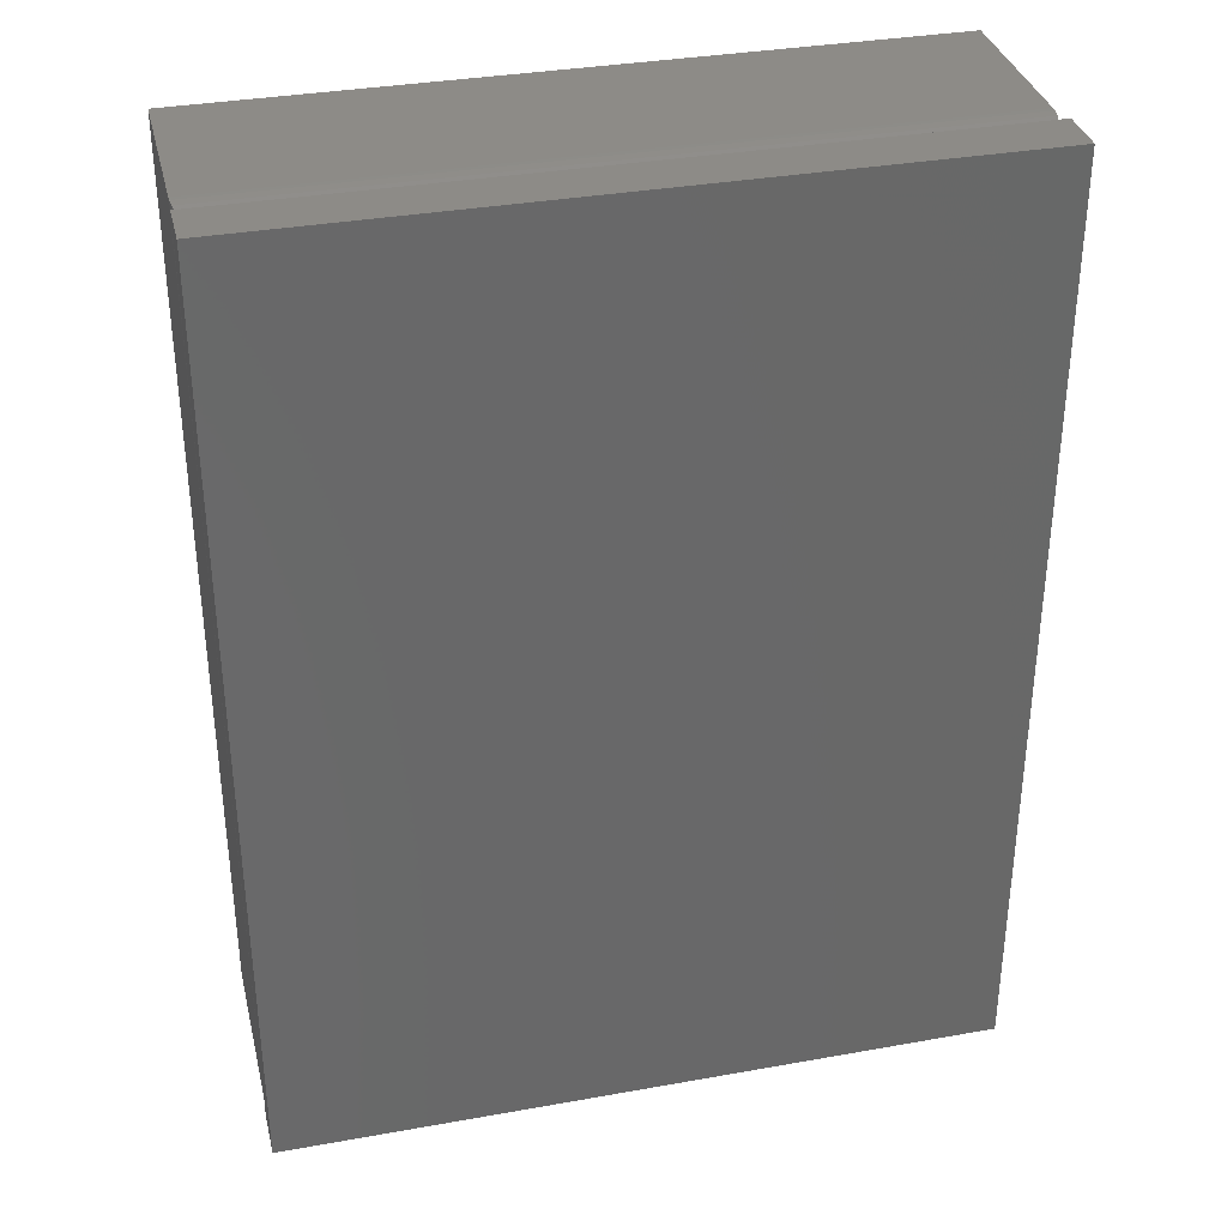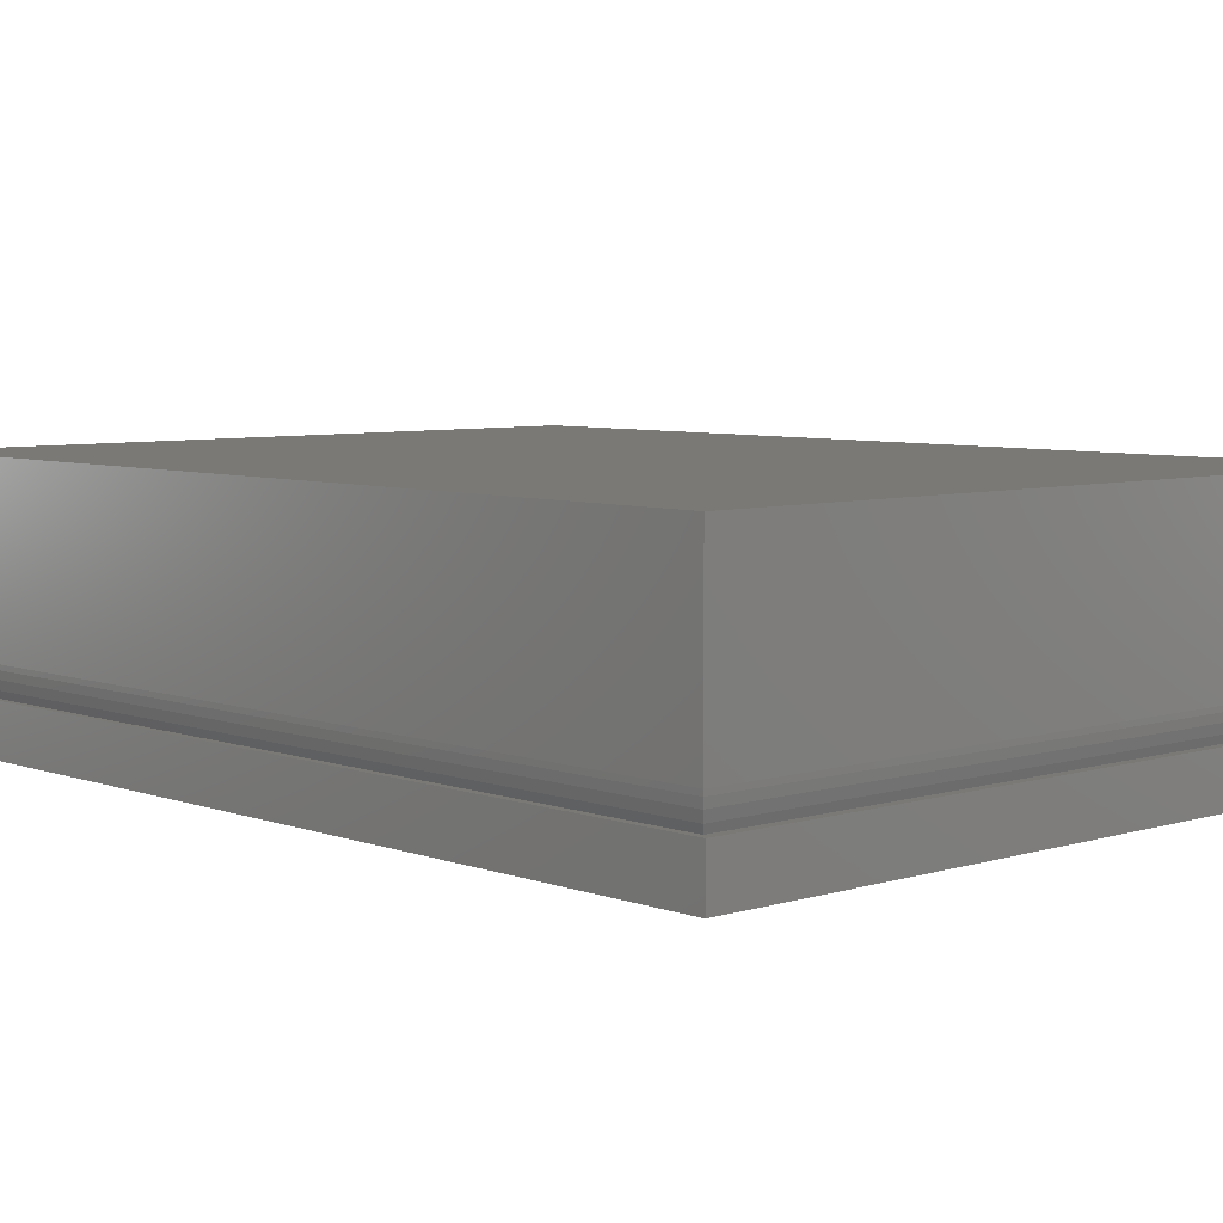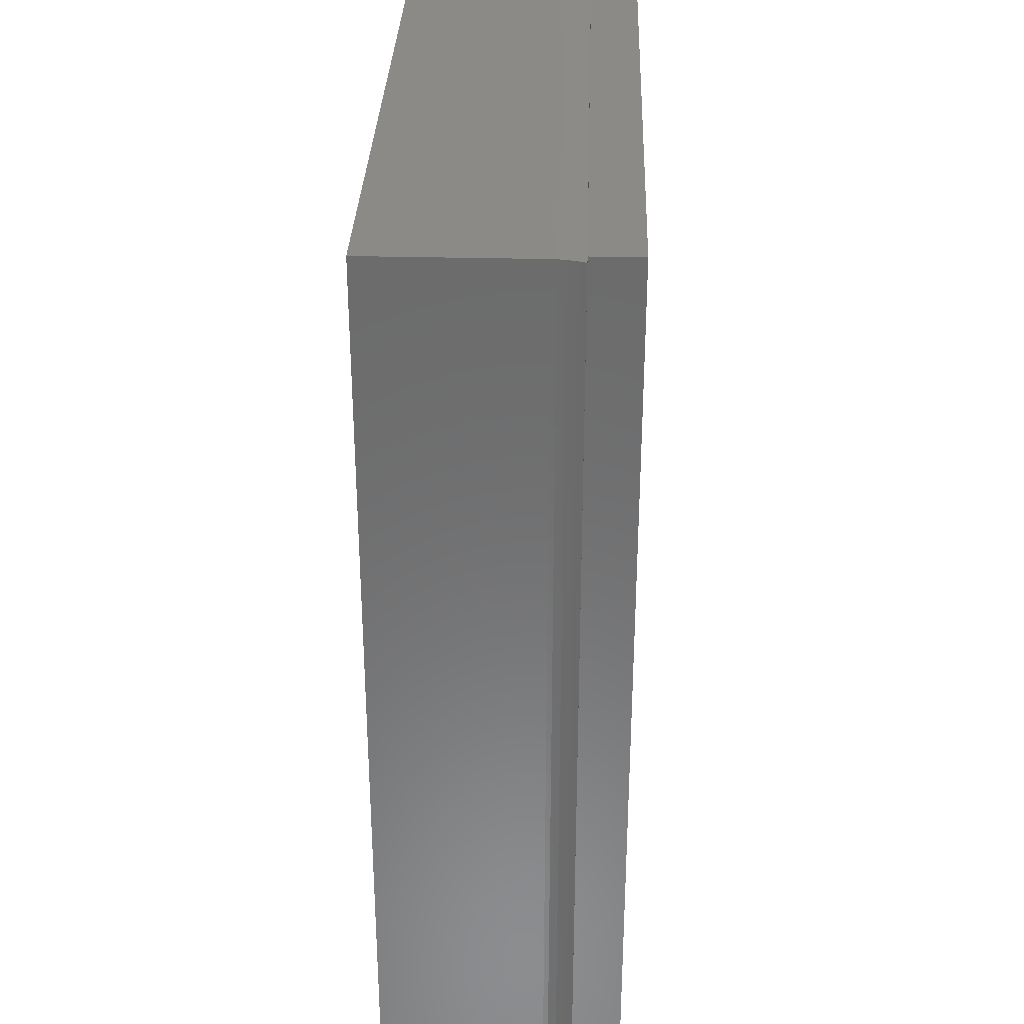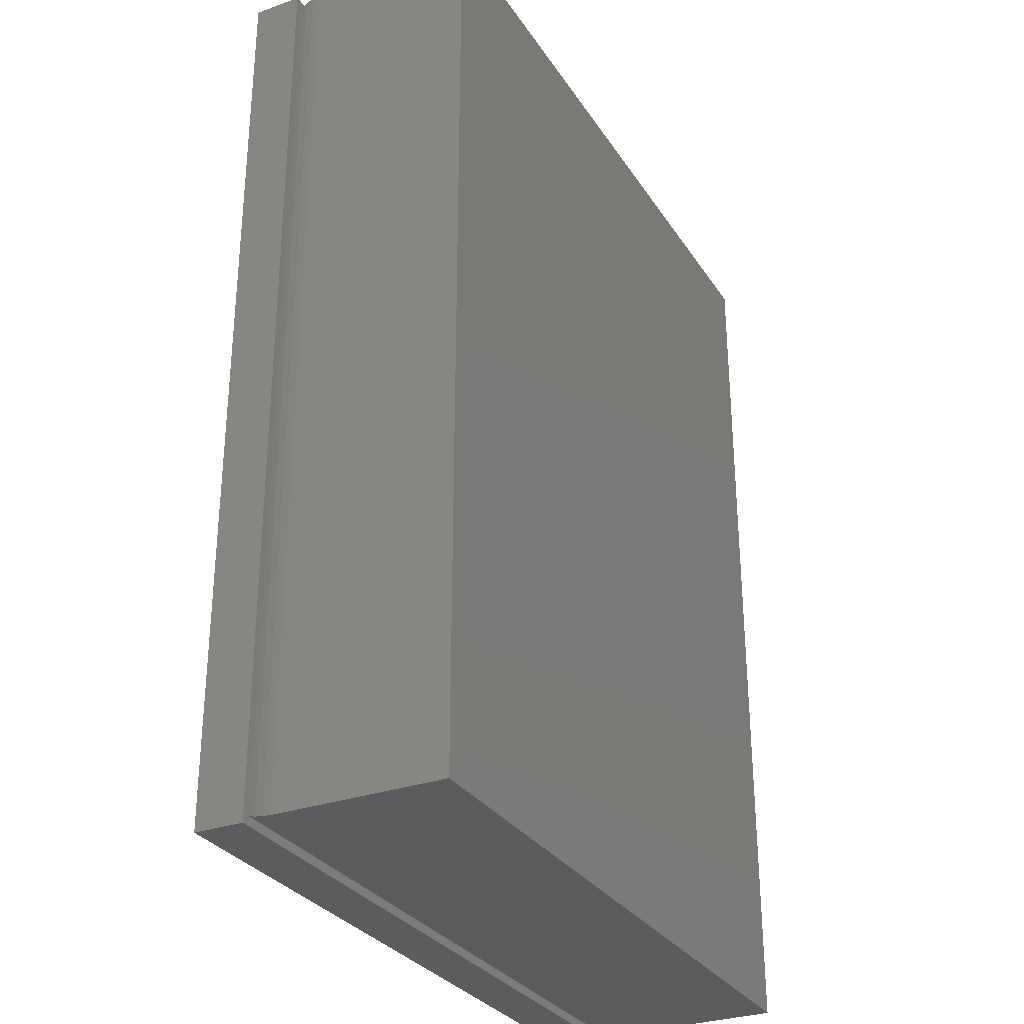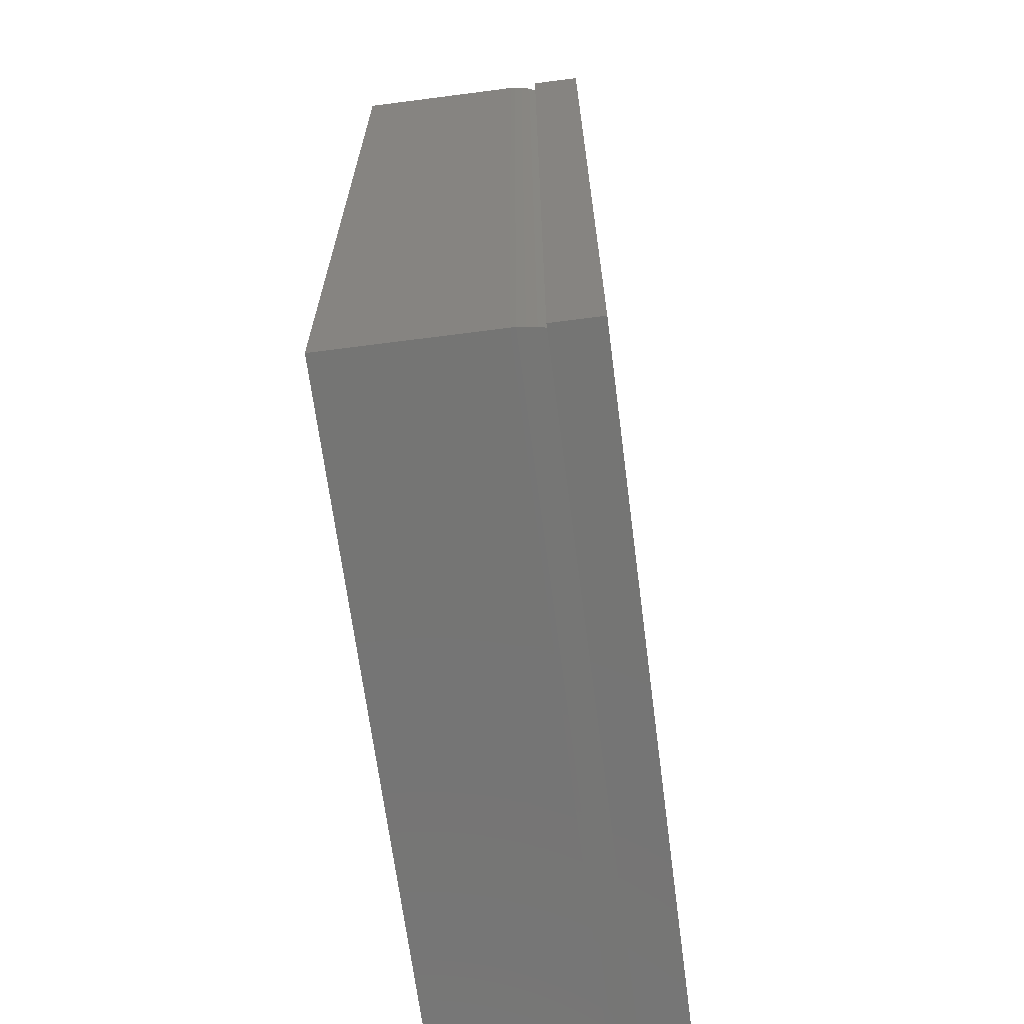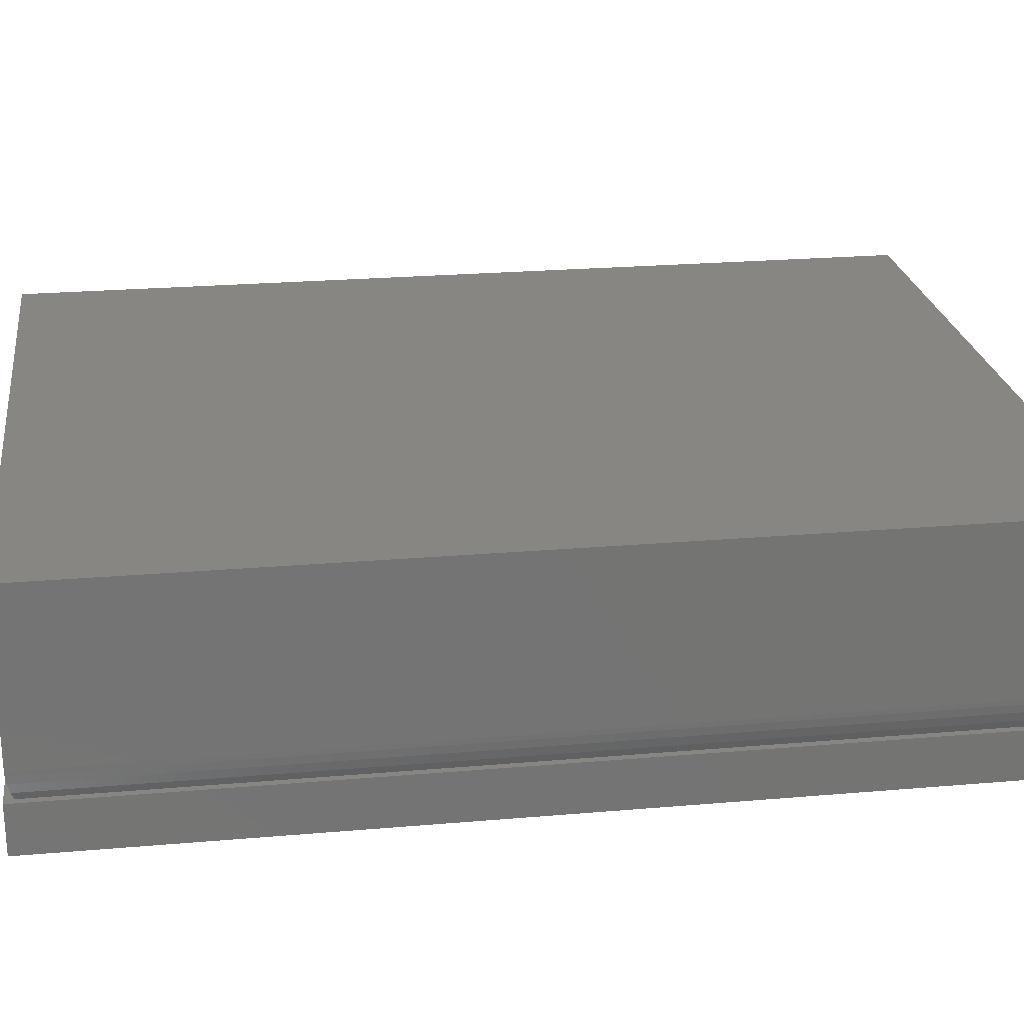
<metadata>
{"format":"stl","ext":"stl","renderer":"f3d","projection":"perspective","resolution":1024,"background":"white","views":[{"elev":34.5,"azim":166.5,"up":"+Y"},{"elev":6.2,"azim":137.3,"up":"+Z"},{"elev":32.0,"azim":92.0,"up":"+Y"},{"elev":-30.2,"azim":-62.8,"up":"+Y"},{"elev":-67.2,"azim":97.4,"up":"+Y"},{"elev":23.9,"azim":81.8,"up":"+Z"}]}
</metadata>
<code>
# stl→obj: 32 verts, 60 faces
v -0.7188 -0.125 0
v -0.7188 0.6172 0
v -0.1562 -0.125 0
v -0.1562 0.6172 0
v -0.7188 0.6172 0.03906
v -0.7116 -0.1178 0.03906
v -0.7116 0.61 0.03906
v -0.7188 -0.125 0.03906
v -0.1562 0.6172 0.03906
v -0.1616 0.61 0.03906
v -0.1616 -0.1178 0.03906
v -0.1562 -0.125 0.03906
v -0.1596 -0.1198 0.04493
v -0.7136 -0.1198 0.04493
v -0.1579 -0.1215 0.05226
v -0.1571 -0.1224 0.0625
v -0.7161 -0.1224 0.0625
v -0.1572 -0.1222 0.05862
v -0.716 -0.1222 0.05862
v -0.7153 -0.1215 0.05226
v -0.1596 0.612 0.04493
v -0.1579 0.6137 0.05226
v -0.1571 0.6146 0.0625
v -0.1572 0.6144 0.05862
v -0.7136 0.612 0.04493
v -0.7153 0.6137 0.05226
v -0.7161 0.6146 0.0625
v -0.716 0.6144 0.05862
v -0.7161 0.6146 0.1953
v -0.7161 -0.1224 0.1953
v -0.1571 0.6146 0.1953
v -0.1571 -0.1224 0.1953
f 1 2 3
f 3 2 4
f 5 6 7
f 5 8 6
f 9 5 7
f 9 7 10
f 9 10 11
f 12 9 11
f 12 11 6
f 12 6 8
f 6 13 14
f 6 11 13
f 14 13 15
f 16 17 18
f 18 17 19
f 18 19 15
f 15 19 20
f 15 20 14
f 11 21 13
f 11 10 21
f 13 21 22
f 23 16 24
f 24 16 18
f 24 18 22
f 22 18 15
f 22 15 13
f 10 25 21
f 10 7 25
f 21 25 26
f 27 23 28
f 28 23 24
f 28 24 26
f 26 24 22
f 26 22 21
f 7 14 25
f 7 6 14
f 25 14 20
f 17 27 19
f 19 27 28
f 19 28 20
f 20 28 26
f 20 26 25
f 5 2 8
f 8 2 1
f 9 4 5
f 5 4 2
f 12 3 9
f 9 3 4
f 8 1 12
f 12 1 3
f 29 27 30
f 30 27 17
f 31 23 29
f 29 23 27
f 32 16 31
f 31 16 23
f 30 17 32
f 32 17 16
f 30 32 29
f 29 32 31

</code>
